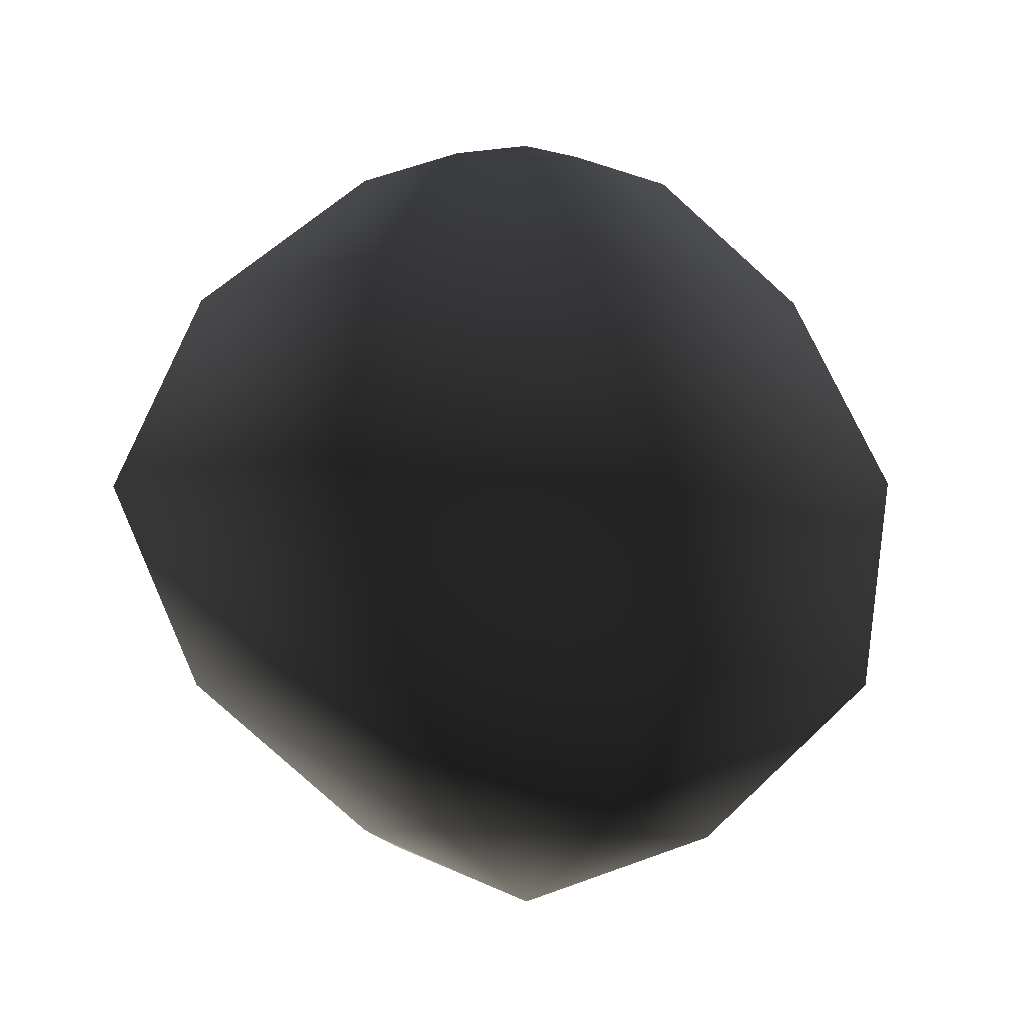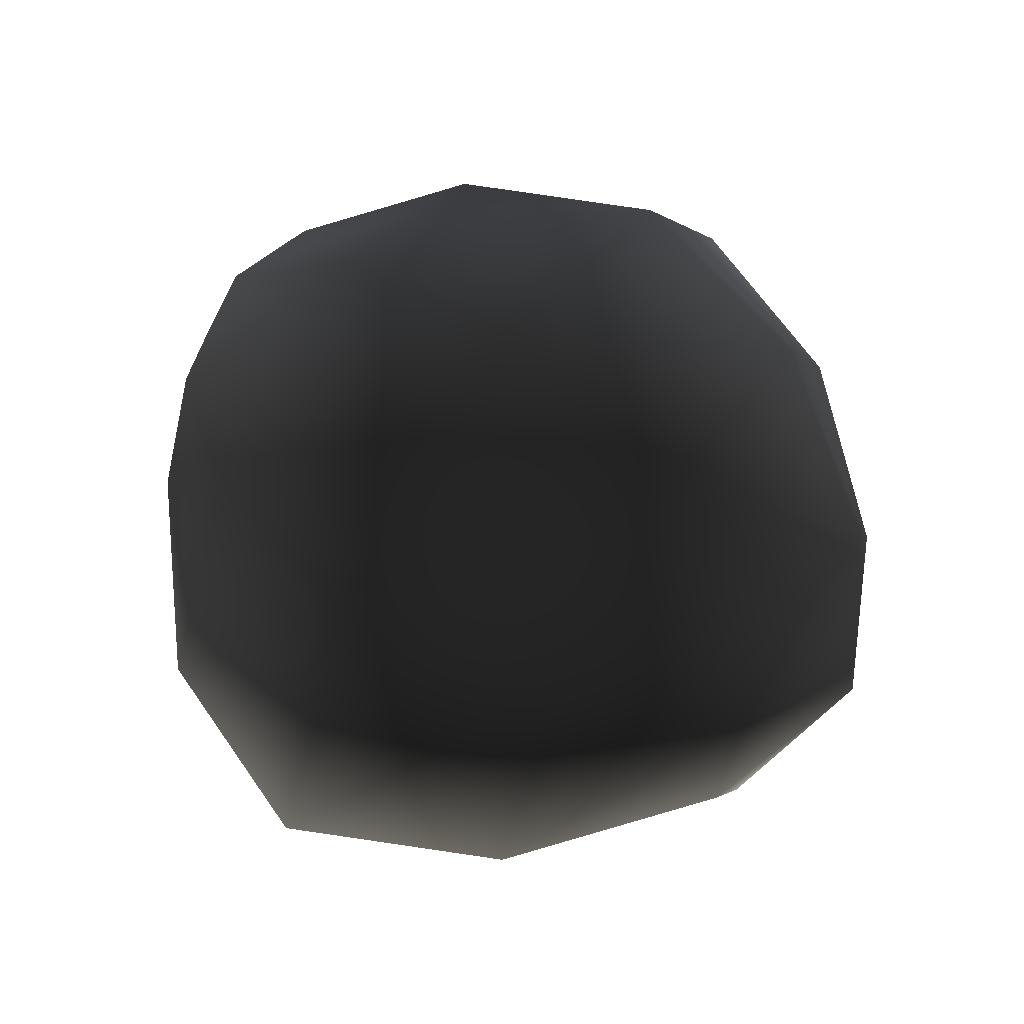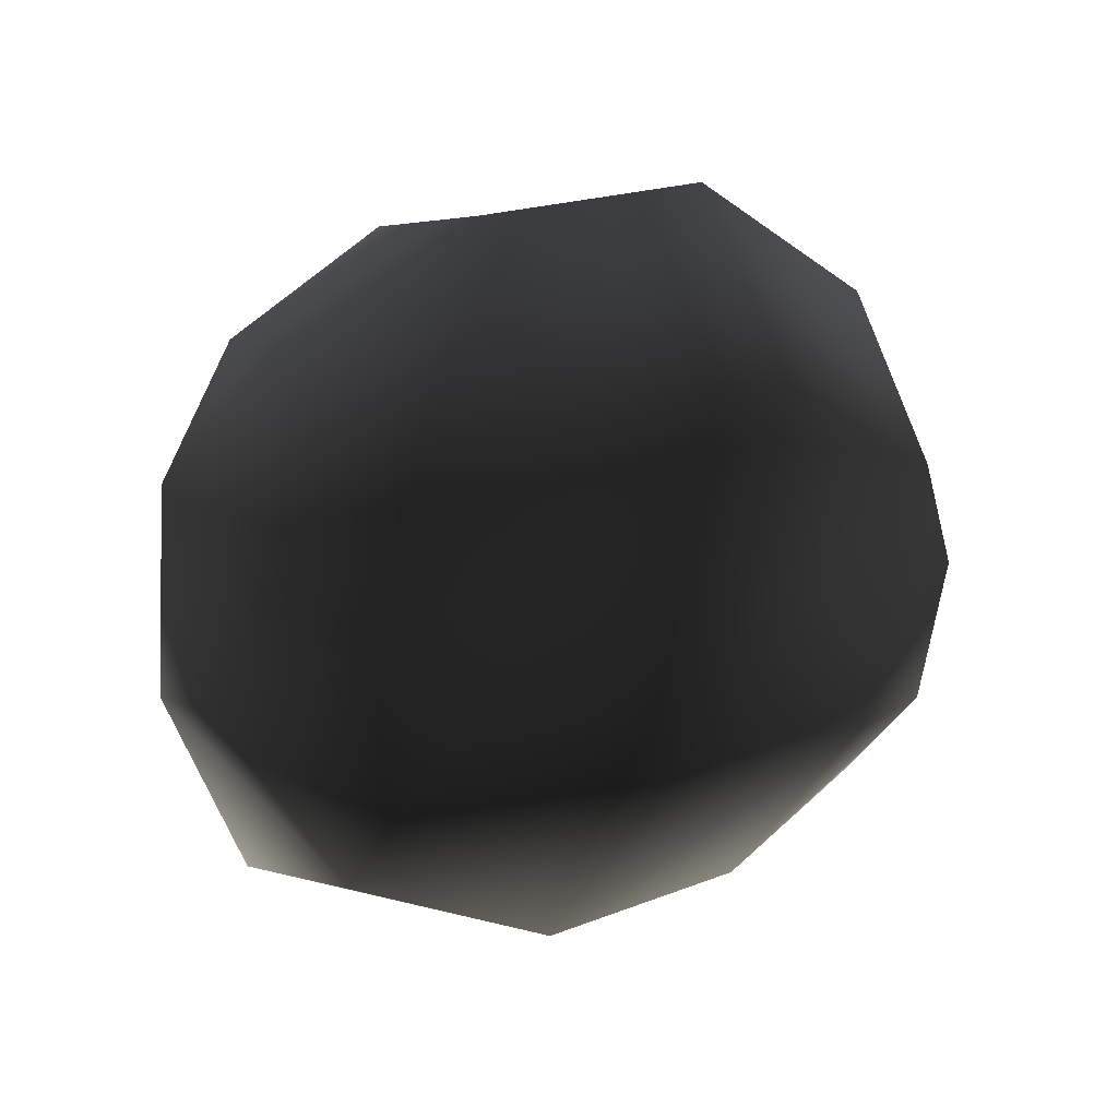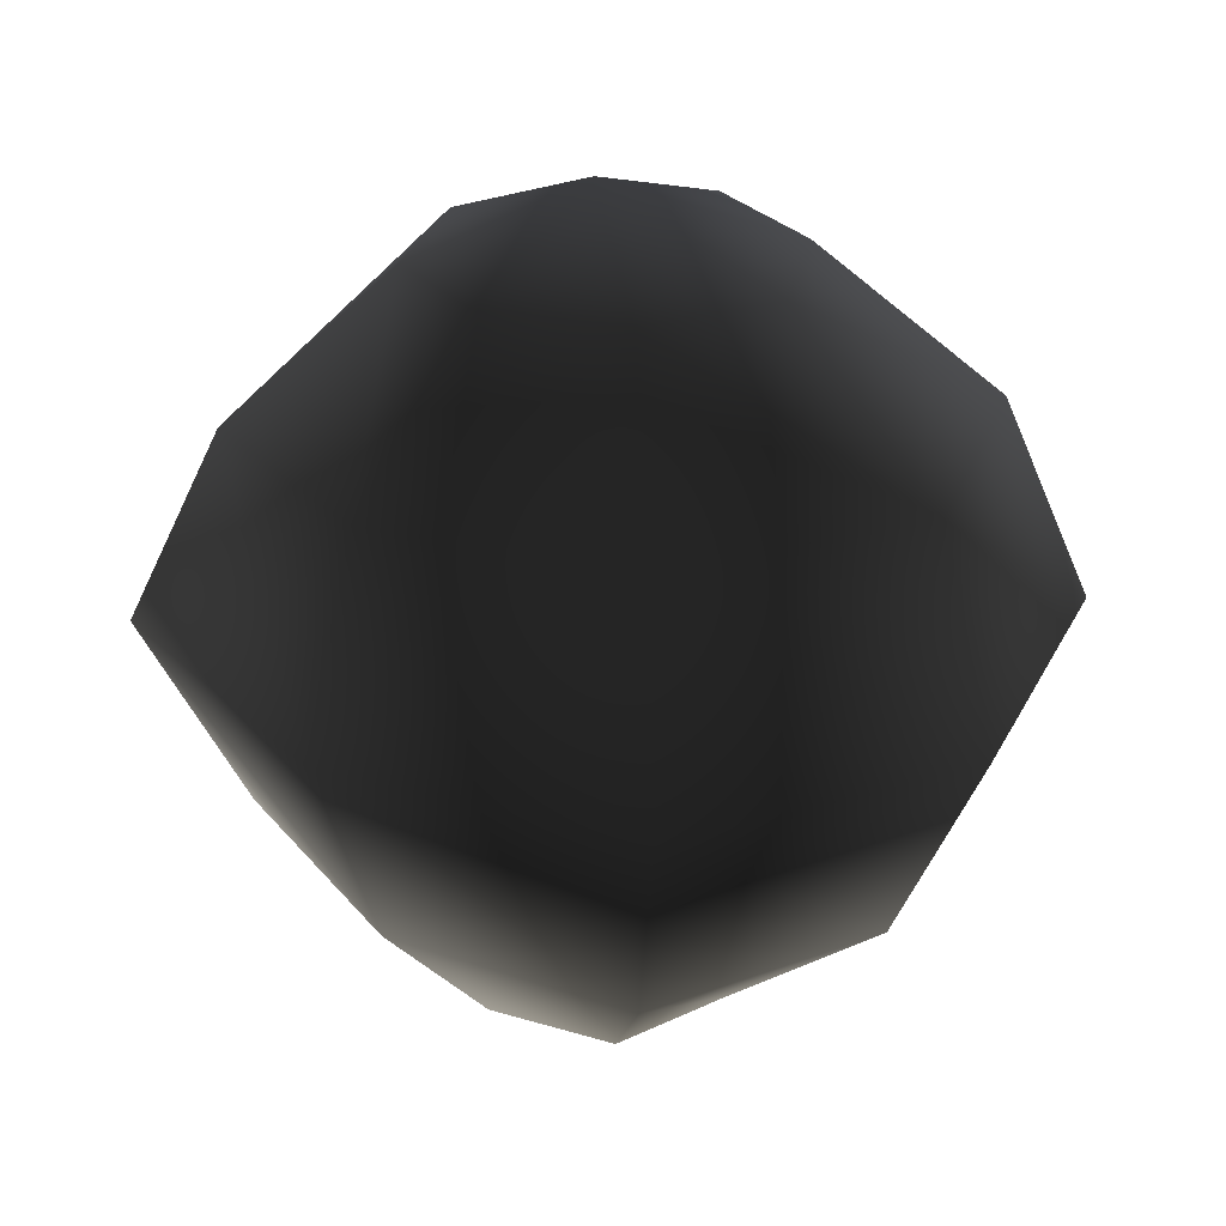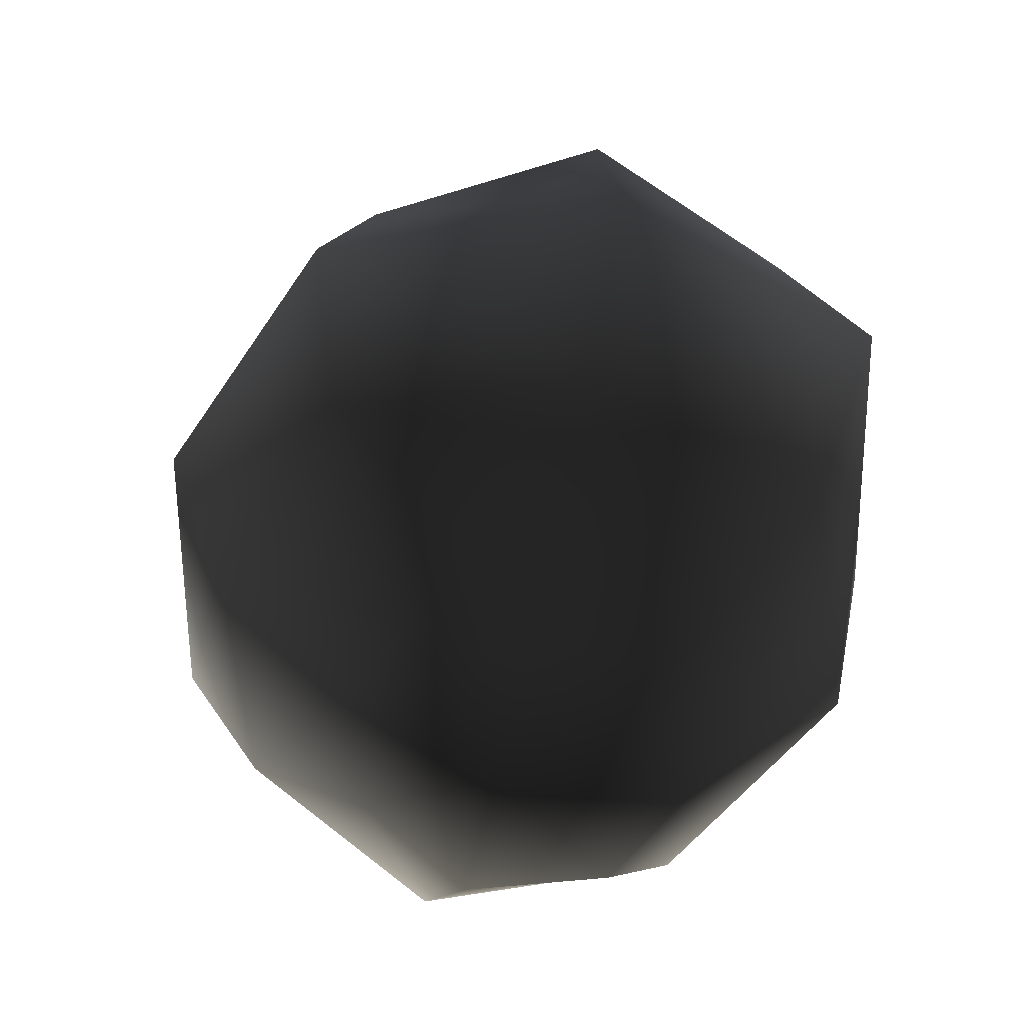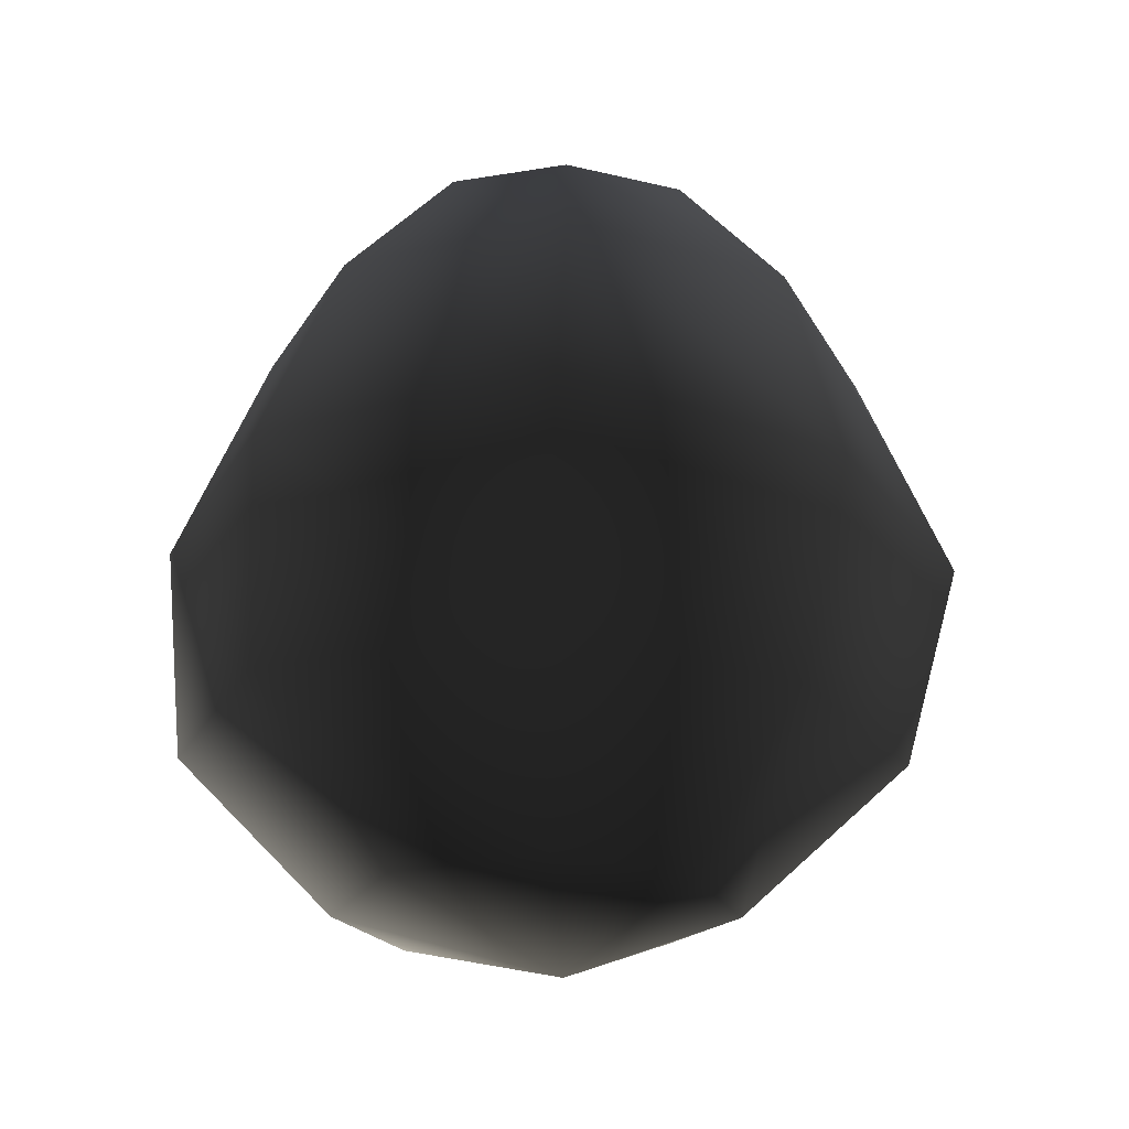
<metadata>
{"format":"obj","ext":"obj","renderer":"f3d","projection":"perspective","resolution":1024,"background":"white","views":[{"elev":-11.1,"azim":160.4,"up":"+Y"},{"elev":63.3,"azim":122.3,"up":"+Z"},{"elev":-22.9,"azim":61.8,"up":"+Z"},{"elev":28.5,"azim":-4.6,"up":"+Y"},{"elev":-53.6,"azim":30.9,"up":"+Y"},{"elev":-22.0,"azim":-91.3,"up":"+Y"}]}
</metadata>
<code>
v  3.3e-05 -4.895 -0.001919
v  2.136 -4.078 -0.1681
v  1.315 -4.17 1.236
v  2.8 -2.425 2.657
v  4.233 -2.395 -0.1099
v  1.681 -4.179 -1.786
v  3.617 -0.02011 3.335
v  5.276 -0.01388 0.04916
v  3.024 -2.426 -2.982
v  -0.006502 -4.231 -2.536
v  3.452 -0.02372 -3.165
v  -0.06159 -2.455 -4.277
v  4.238 2.426 0.12
v  3.111 2.391 2.807
v  2.737 2.429 -2.483
v  -0.02817 0.000478 -4.495
v  -1.616 -4.187 -1.863
v  -3.071 -2.462 -3.233
v  -3.422 -0.02558 -3.274
v  -1.972 -4.075 -0.1822
v  -3.739 -2.323 -0.2837
v  0.002563 2.392 -3.428
v  -2.633 2.357 -2.444
v  -4.907 0.02575 -0.175
v  -1.275 -4.12 1.329
v  -2.381 -2.33 2.445
v  -3.845 2.288 -0.04831
v  -3.026 -0.009978 2.896
v  0.05643 -4.201 1.95
v  0.1284 -2.417 3.875
v  0.2043 -0.03494 4.526
v  0.2385 2.307 3.484
v  -2.511 2.331 2.368
v  -1.308 4.093 1.315
v  -1.954 4.033 -0.01252
v  0.2276 4.115 1.979
v  0.000645 4.894 0.000467
v  -1.391 4.116 -1.303
v  -0.006979 4.158 -1.805
v  1.408 4.173 -1.398
v  2.164 4.193 0.06971
v  1.734 4.184 1.598
g frm-capper
f 1 2 3
f 3 2 4
f 2 5 4
f 1 6 2
f 2 6 5
f 4 5 7
f 5 8 7
f 6 9 5
f 5 9 8
f 1 10 6
f 6 10 9
f 9 11 8
f 10 12 9
f 9 12 11
f 8 13 14
f 7 8 14
f 8 11 13
f 11 15 13
f 12 16 11
f 11 16 15
f 17 18 12
f 10 17 12
f 12 18 16
f 1 17 10
f 18 19 16
f 20 21 18
f 17 20 18
f 18 21 19
f 16 22 15
f 16 19 22
f 19 23 22
f 21 24 19
f 19 24 23
f 25 26 21
f 20 25 21
f 21 26 24
f 24 27 23
f 26 28 24
f 24 28 27
f 29 30 26
f 25 29 26
f 26 30 28
f 1 25 20
f 1 20 17
f 30 31 28
f 3 4 30
f 29 3 30
f 30 4 31
f 31 32 33
f 28 31 33
f 4 7 31
f 31 7 32
f 28 33 27
f 33 34 35
f 27 33 35
f 33 32 34
f 32 36 34
f 7 14 32
f 32 14 36
f 35 34 37
f 27 35 38
f 38 35 37
f 23 27 38
f 23 38 39
f 39 38 37
f 22 23 39
f 22 39 40
f 40 39 37
f 15 22 40
f 15 40 41
f 41 40 37
f 13 15 41
f 13 41 42
f 42 41 37
f 14 13 42
f 14 42 36
f 34 36 37
f 36 42 37
f 1 3 29
f 1 29 25

</code>
